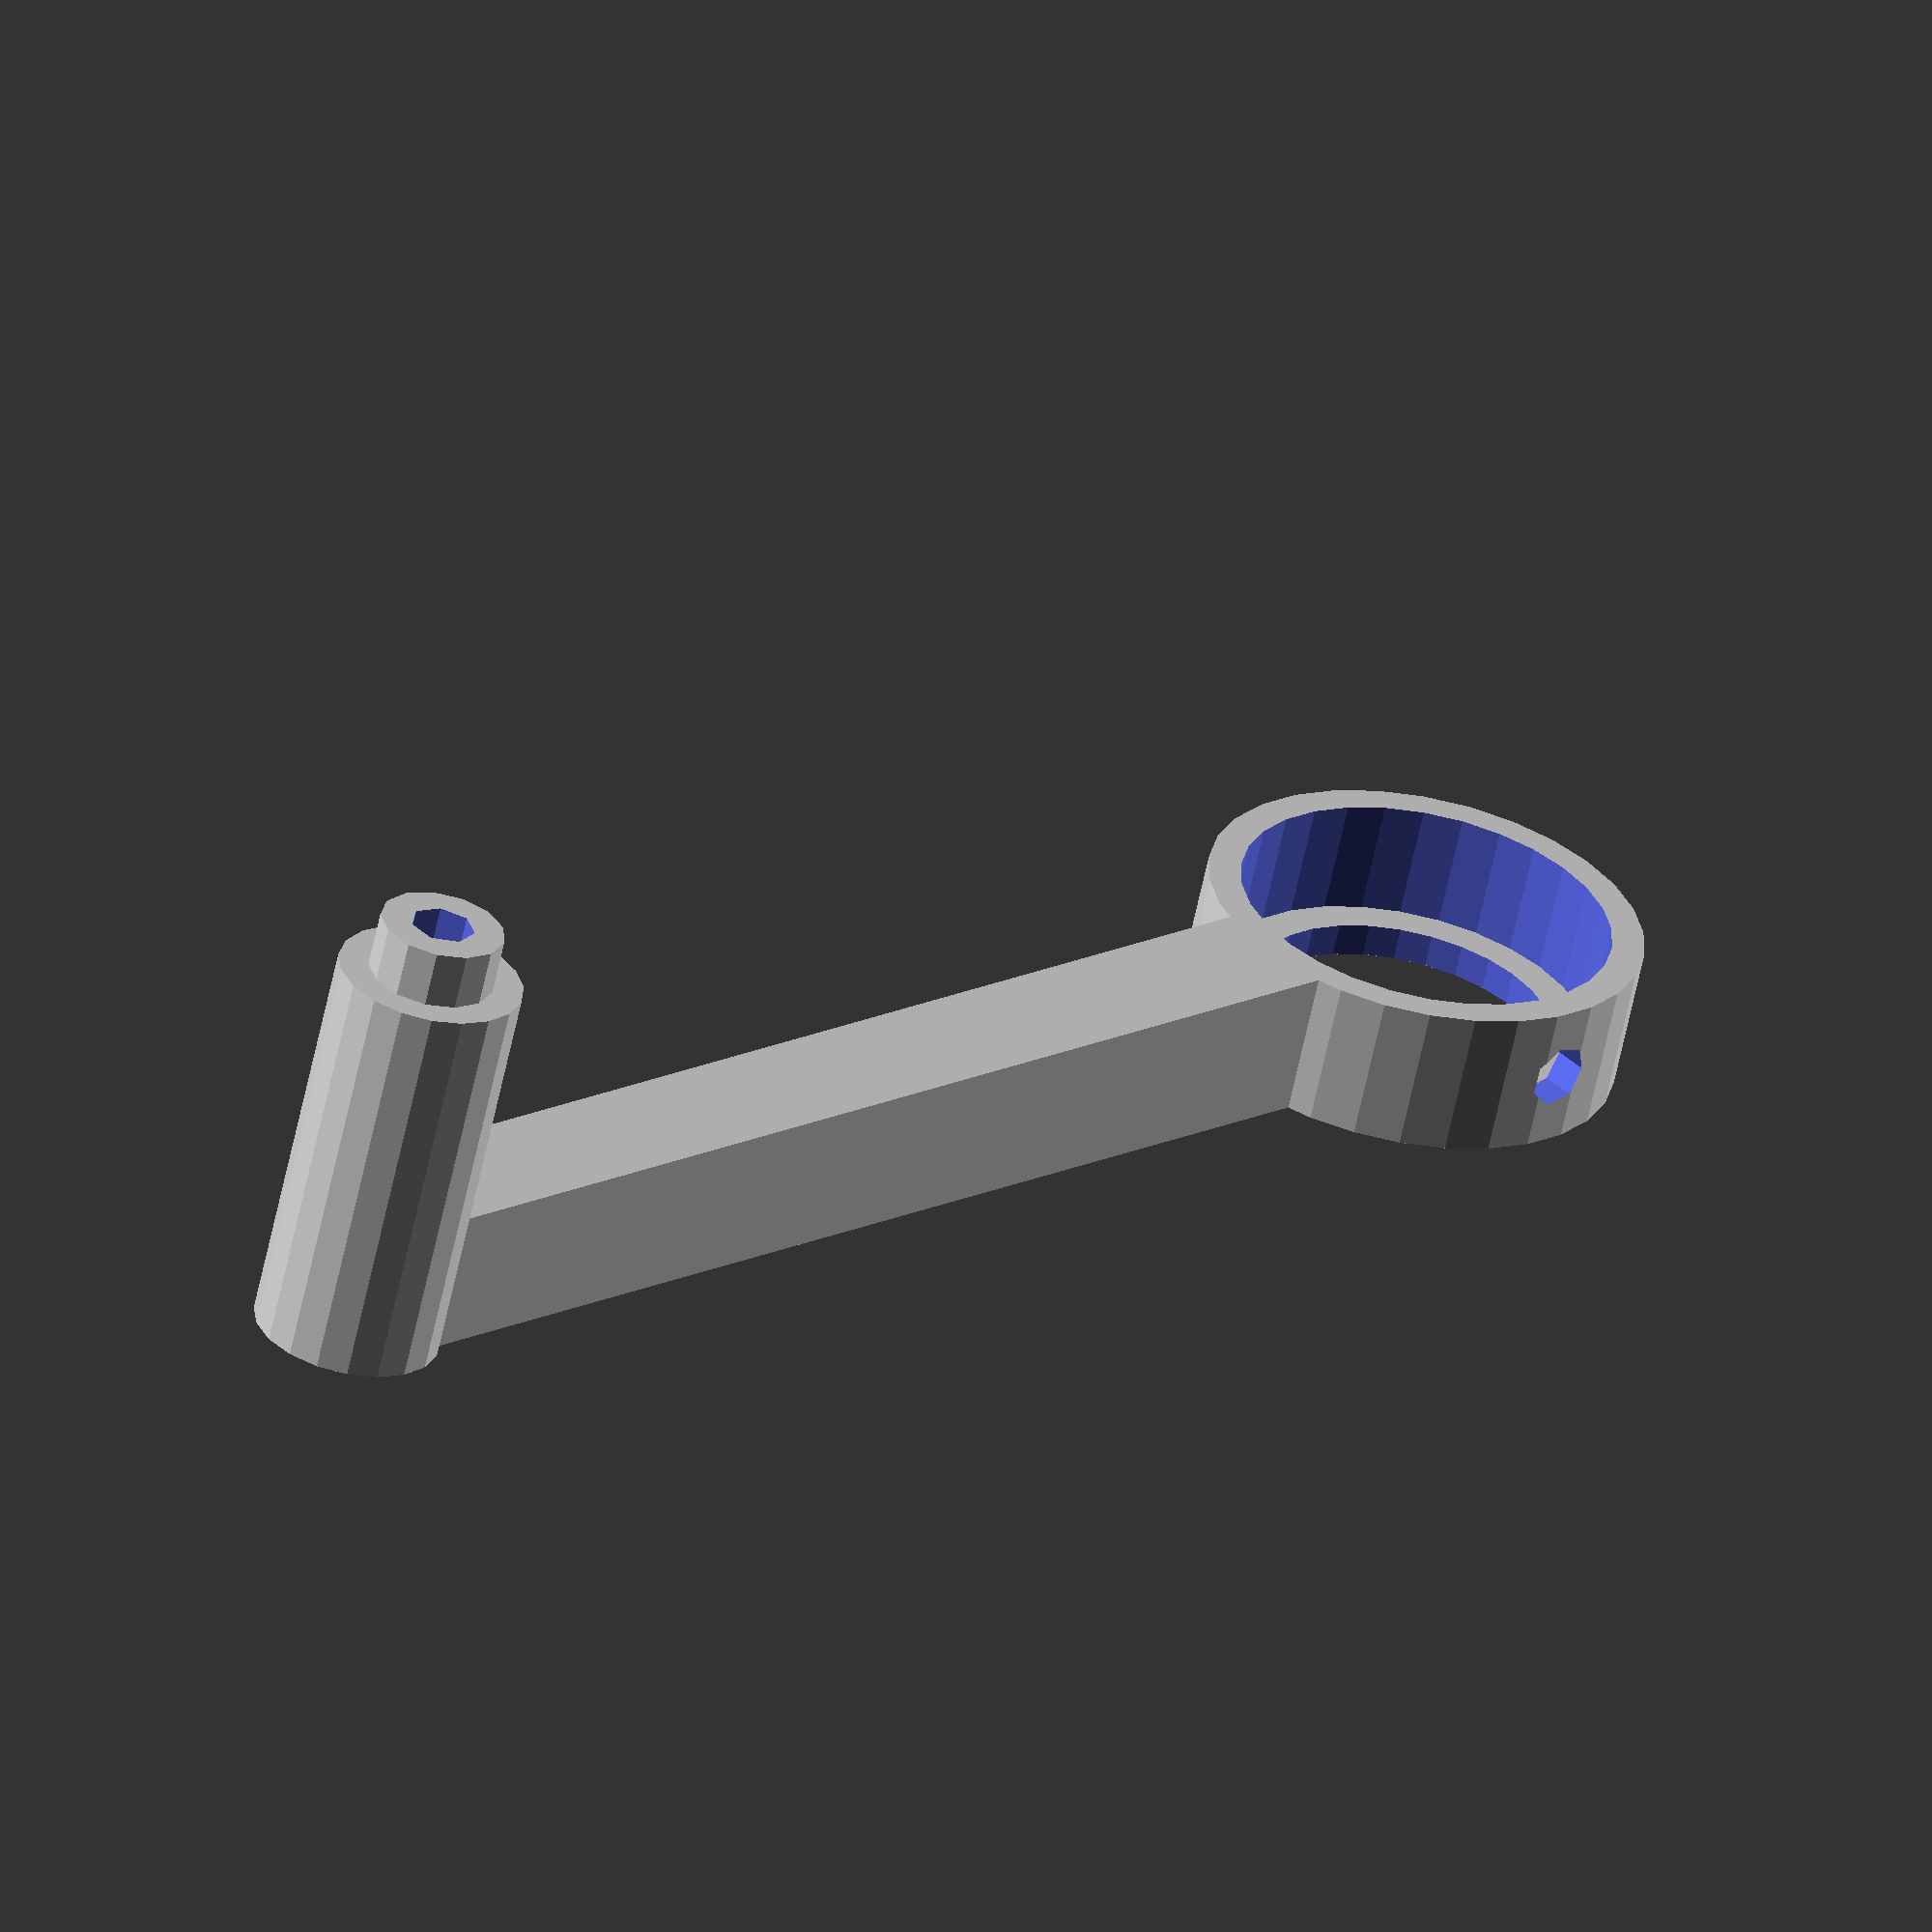
<openscad>




union() {
	difference() {
		union() {
			difference() {
				cylinder(d = 27, h = 2);
				translate(v = [0, 0, -1.0000000000]) {
					cylinder(d = 18.5000000000, h = 4);
				}
			}
			difference() {
				cylinder(d = 27, h = 9);
				translate(v = [0, 0, -4.5000000000]) {
					cylinder(d = 23, h = 18);
				}
			}
		}
		translate(v = [0, 0, 4.5000000000]) {
			rotate(a = [90, 0, 0]) {
				cylinder(d = 4, h = 30);
			}
		}
	}
	translate(v = [-49.0000000000, 0, 0]) {
		translate(v = [0, 0, 4.5000000000]) {
			cube(center = true, size = [75, 8, 9]);
		}
	}
	translate(v = [-88.5000000000, 0, 0]) {
		union() {
			difference() {
				cylinder(d = 11.5000000000, h = 25);
				translate(v = [0, 0, -12.5000000000]) {
					cylinder(d = 4, h = 50);
				}
			}
			translate(v = [0, 0, 25]) {
				difference() {
					cylinder(d = 7.7500000000, h = 3.5000000000);
					translate(v = [0, 0, -1.7500000000]) {
						cylinder(d = 4, h = 7.0000000000);
					}
				}
			}
		}
	}
}

</openscad>
<views>
elev=60.8 azim=317.1 roll=348.2 proj=o view=solid
</views>
